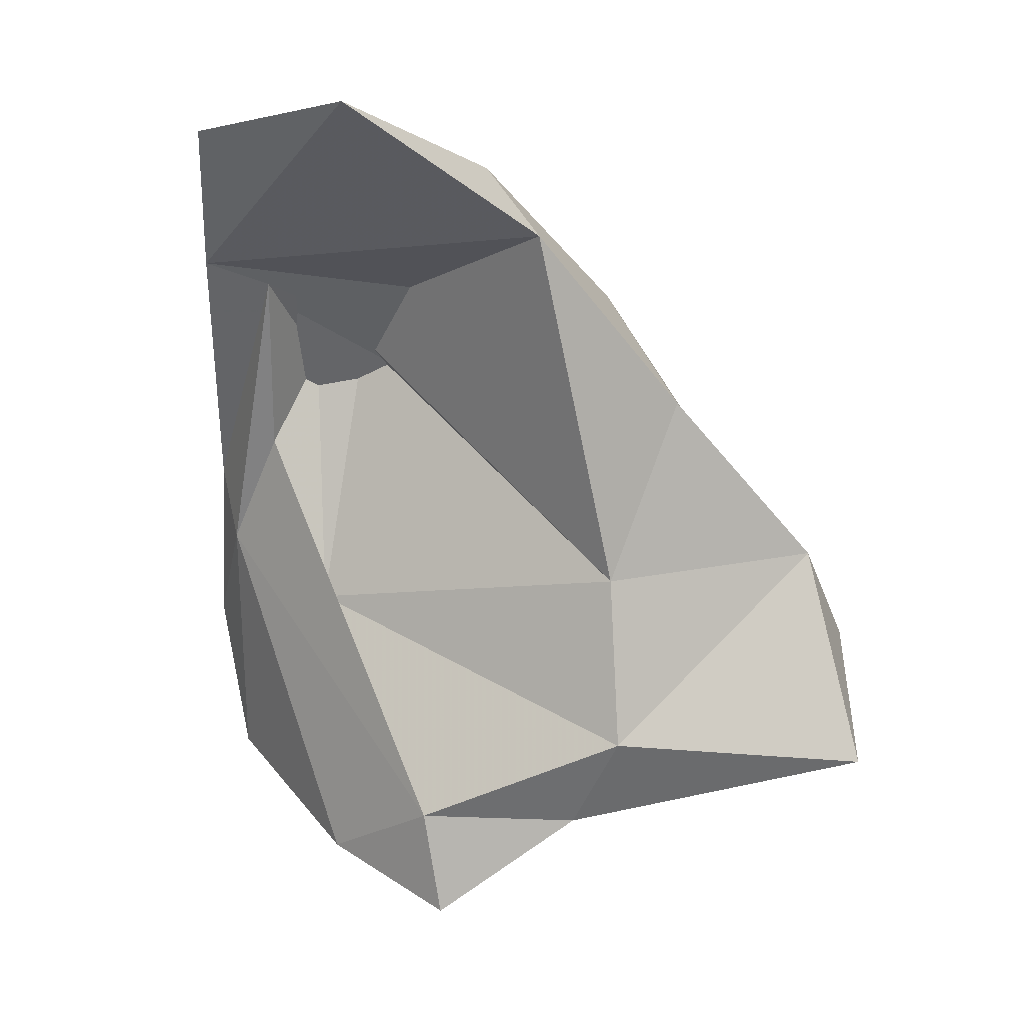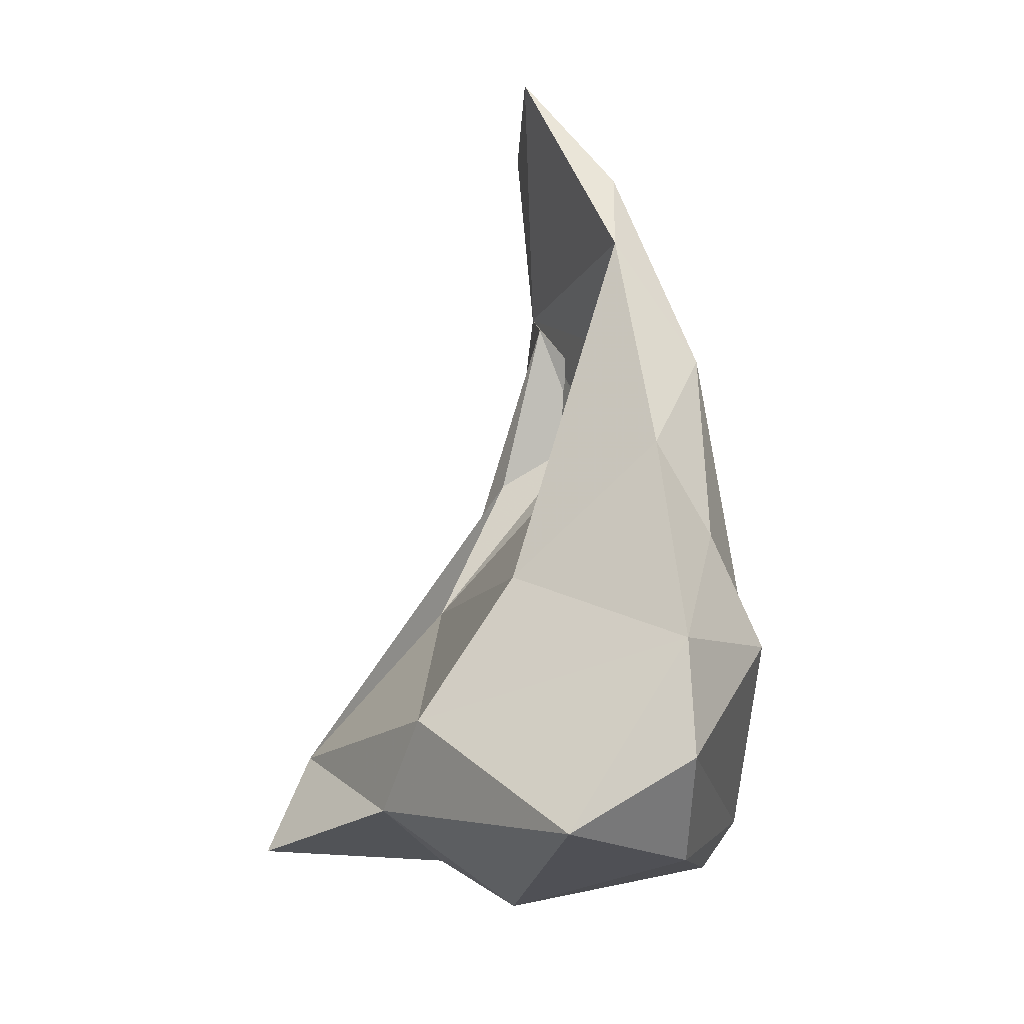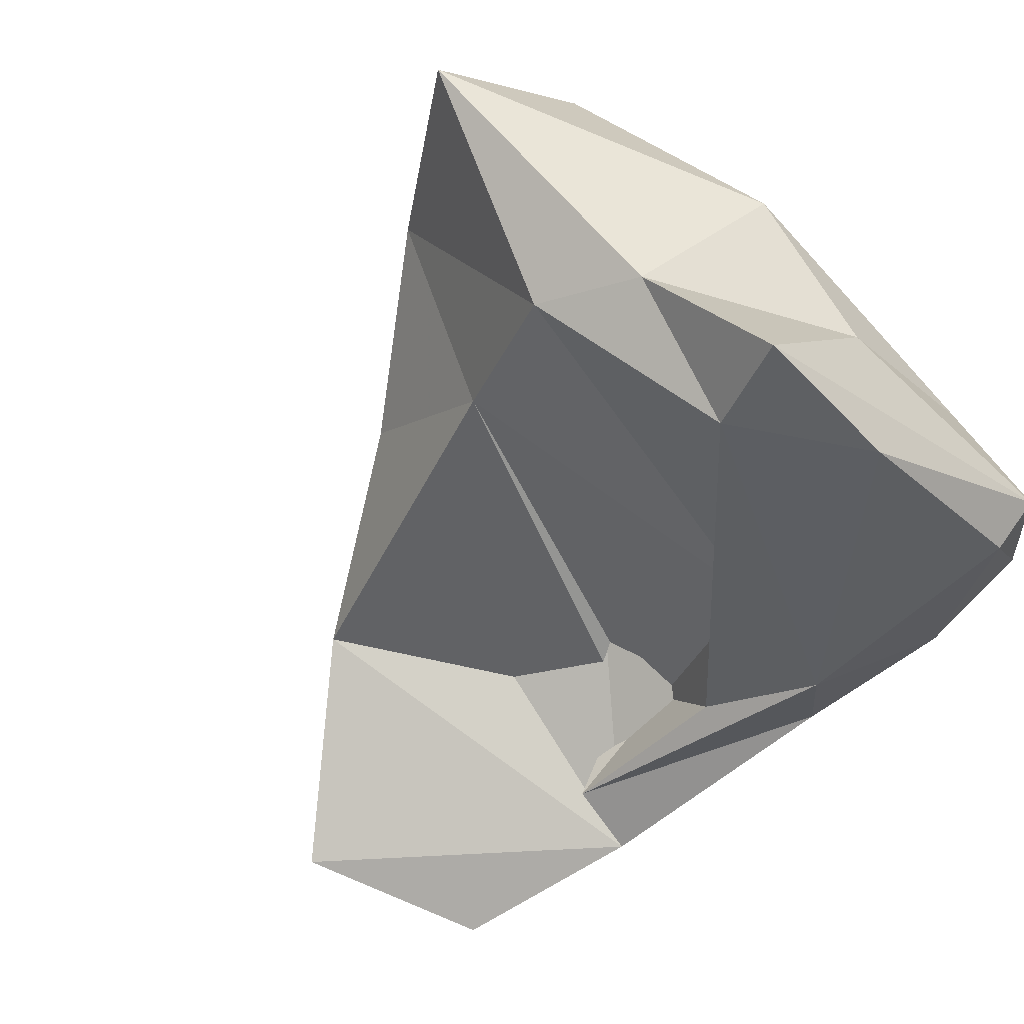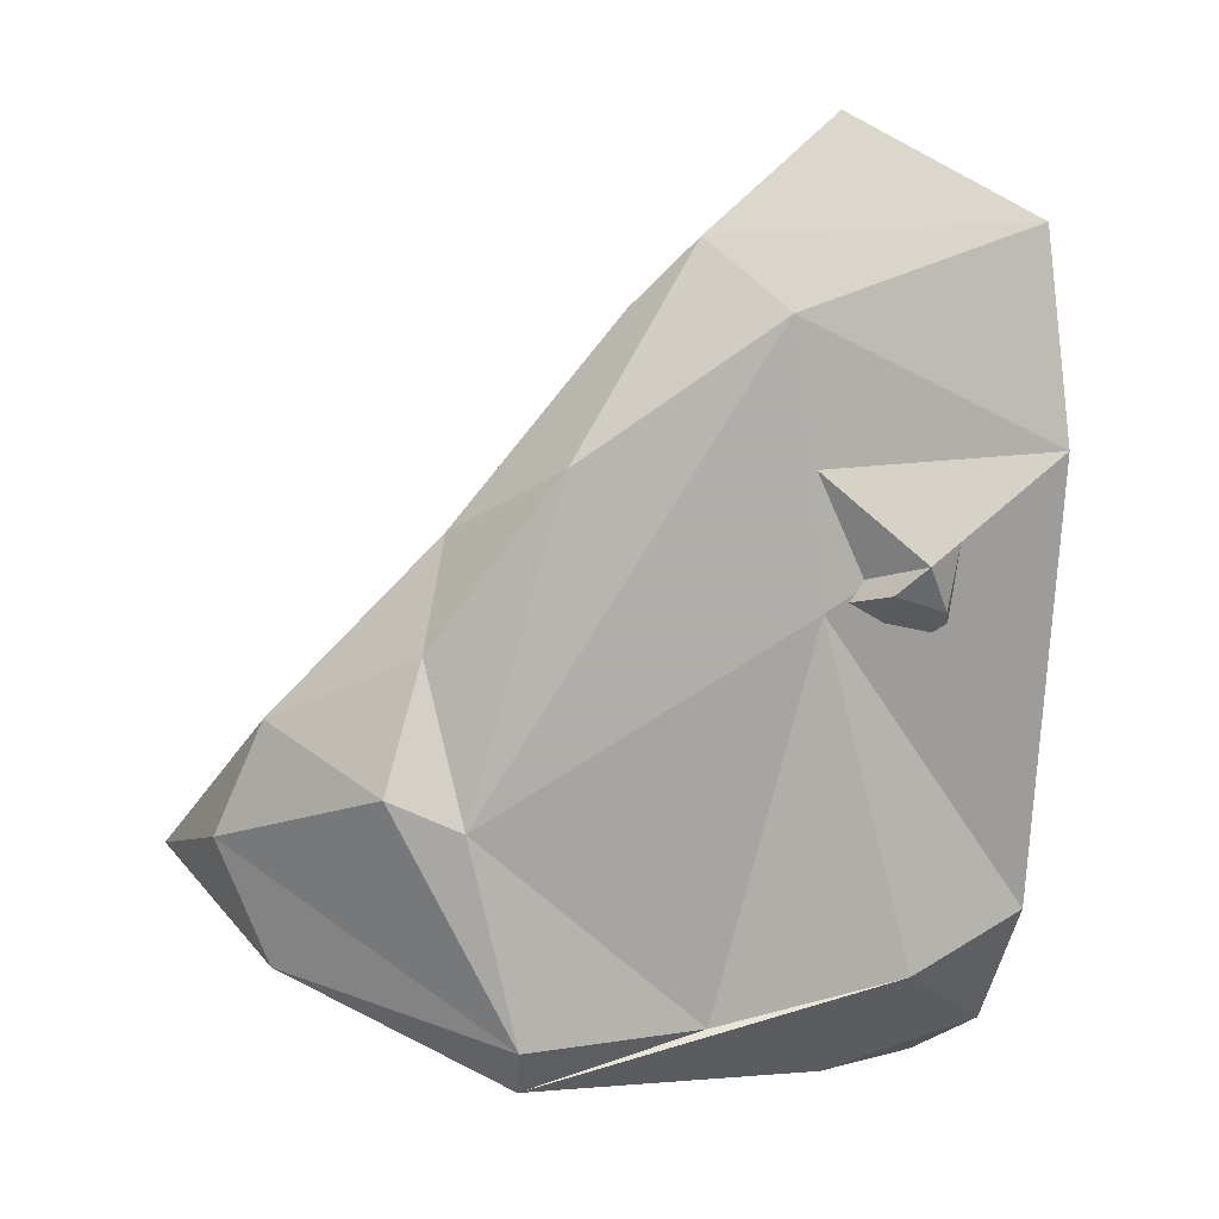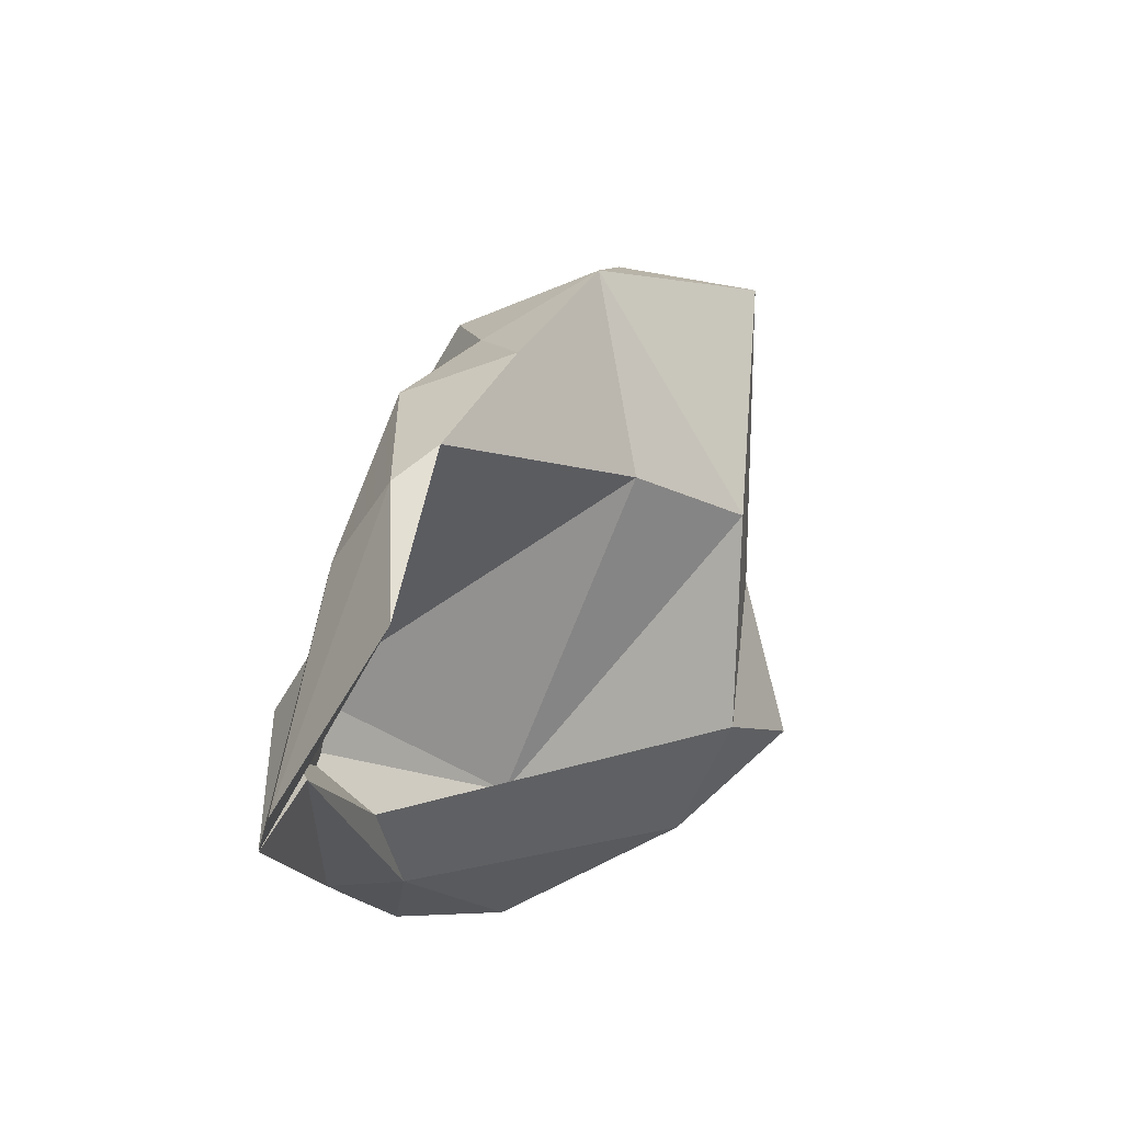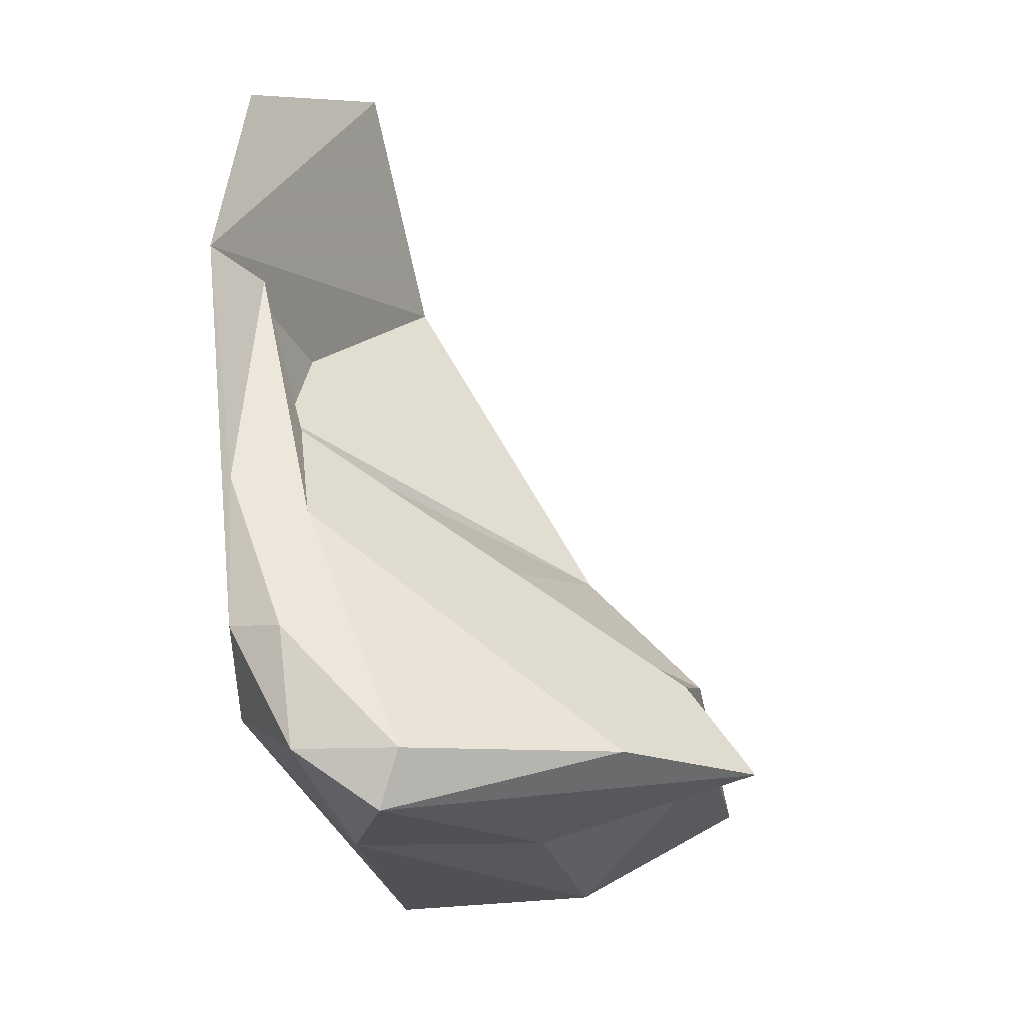
<metadata>
{"format":"obj","ext":"obj","renderer":"f3d","projection":"perspective","resolution":1024,"background":"white","views":[{"elev":43.9,"azim":32.6,"up":"+Z"},{"elev":11.2,"azim":92.1,"up":"+Z"},{"elev":-66.4,"azim":128.1,"up":"+Y"},{"elev":12.9,"azim":-169.0,"up":"+Z"},{"elev":77.7,"azim":-49.5,"up":"+Z"},{"elev":-28.4,"azim":-43.0,"up":"+Z"}]}
</metadata>
<code>
v 194.8 271.1 66.6
v 194.7 271.2 70.18
v 195.8 270 63.7
v 195.2 269.9 66.32
v 196.5 271.2 72.12
v 194.8 271.5 80.99
v 196 272.2 76.43
v 194.2 271.9 76.5
v 196.4 273.4 73.42
v 197.1 268.2 63.57
v 195.9 270 69.33
v 199 271.7 62.88
v 197.4 274.1 73.86
v 196.7 274 74.47
v 197.3 268.9 62.44
v 197 273.4 65.77
v 199.1 269.6 69.09
v 198.8 274.1 73.45
v 198.9 271.8 83.15
v 201.6 266.2 64.13
v 204.2 266.6 66.54
v 199.4 274.2 79.4
v 201.3 274.2 80.84
v 200.9 274.9 64.92
v 202.7 274.2 79.41
v 202.8 269.8 63.38
v 205.3 265.6 64.46
v 203.5 276.2 76.56
v 208 269.6 68.68
v 206.4 271.8 71.77
v 204.3 277.3 65.05
v 205.3 277.5 69.57
v 206.2 275.2 75.03
v 206.1 271.8 63.4
v 204.5 276.5 63.9
v 206.8 277.7 70.23
v 206.3 276.5 72.82
v 207.3 268.7 66.22
v 209.8 275.9 65.96
v 213 273.3 67.63
v 209.8 275.9 71.21
v 210.9 276 68.74
g foo
f 25 19 8
f 8 19 6
f 14 25 8
f 14 8 7
f 9 14 7
f 13 14 9
f 17 13 9
f 7 8 2
f 1 2 8
f 9 7 5
f 17 9 5
f 11 7 2
f 5 7 11
f 21 17 5
f 21 5 11
f 1 4 2
f 11 2 4
f 21 11 20
f 27 21 20
f 10 11 4
f 20 11 10
f 1 3 4
f 15 27 20
f 10 4 3
f 3 15 10
f 15 20 10
f 23 6 19
f 6 23 22
f 19 25 23
f 25 14 30
f 30 14 13
f 18 8 22
f 8 6 22
f 17 30 13
f 29 30 17
f 1 8 18
f 29 17 21
f 29 21 38
f 16 1 18
f 38 21 27
f 26 38 27
f 1 16 3
f 27 15 26
f 16 12 3
f 15 3 12
f 12 26 15
f 28 22 23
f 25 28 23
f 33 28 25
f 25 30 33
f 32 18 22
f 32 22 28
f 40 29 38
f 24 16 18
f 24 18 32
f 34 38 26
f 12 34 26
f 35 16 24
f 35 12 16
f 37 28 33
f 30 41 33
f 32 28 37
f 41 37 33
f 36 32 37
f 29 41 30
f 40 41 29
f 31 24 32
f 40 38 34
f 24 31 35
f 39 34 35
f 39 40 34
f 35 34 12
f 36 37 41
f 42 36 41
f 42 41 40
f 36 31 32
f 31 36 42
f 40 39 42
f 39 31 42
f 39 35 31
g

</code>
